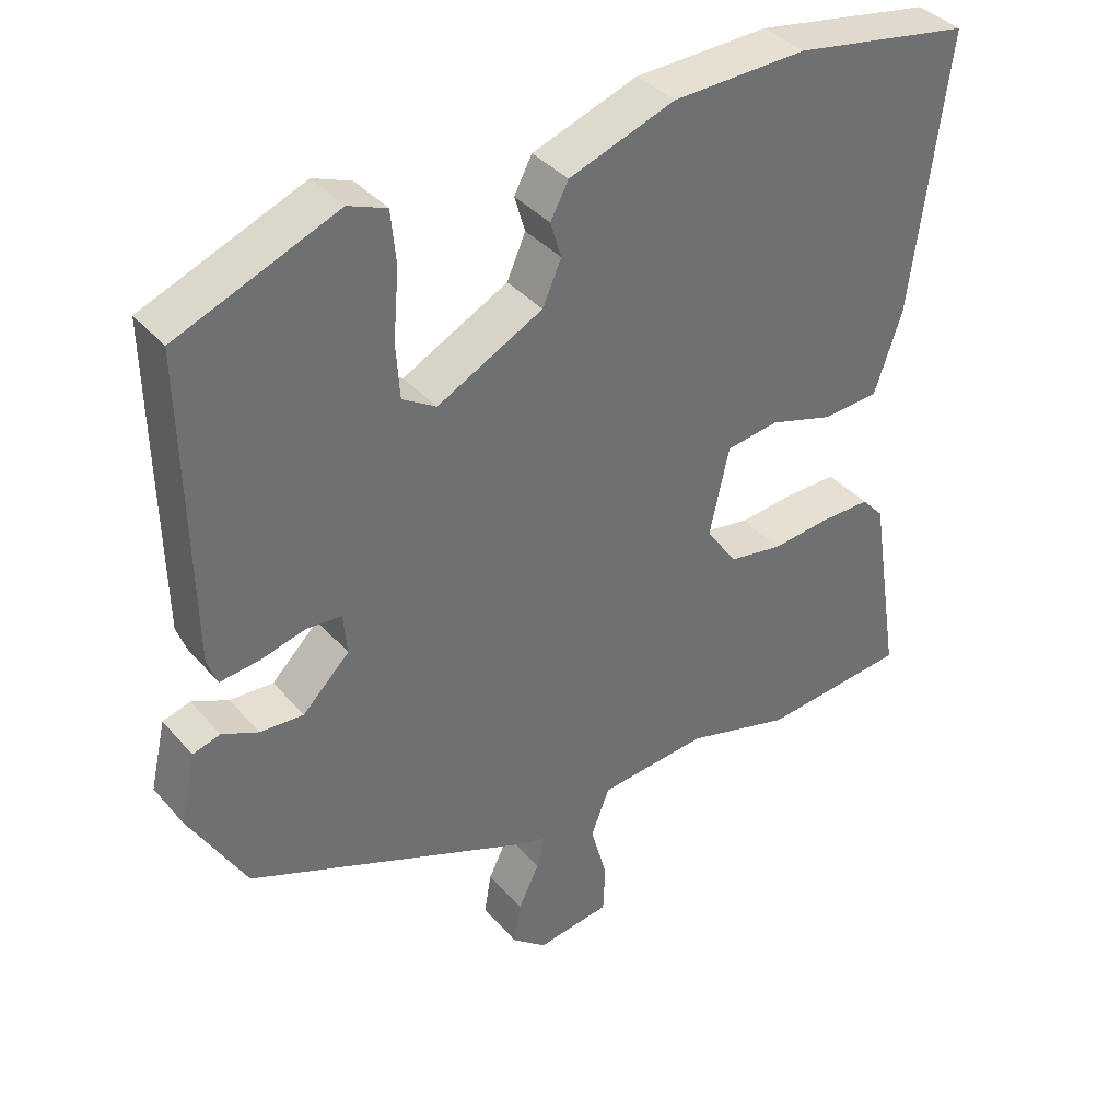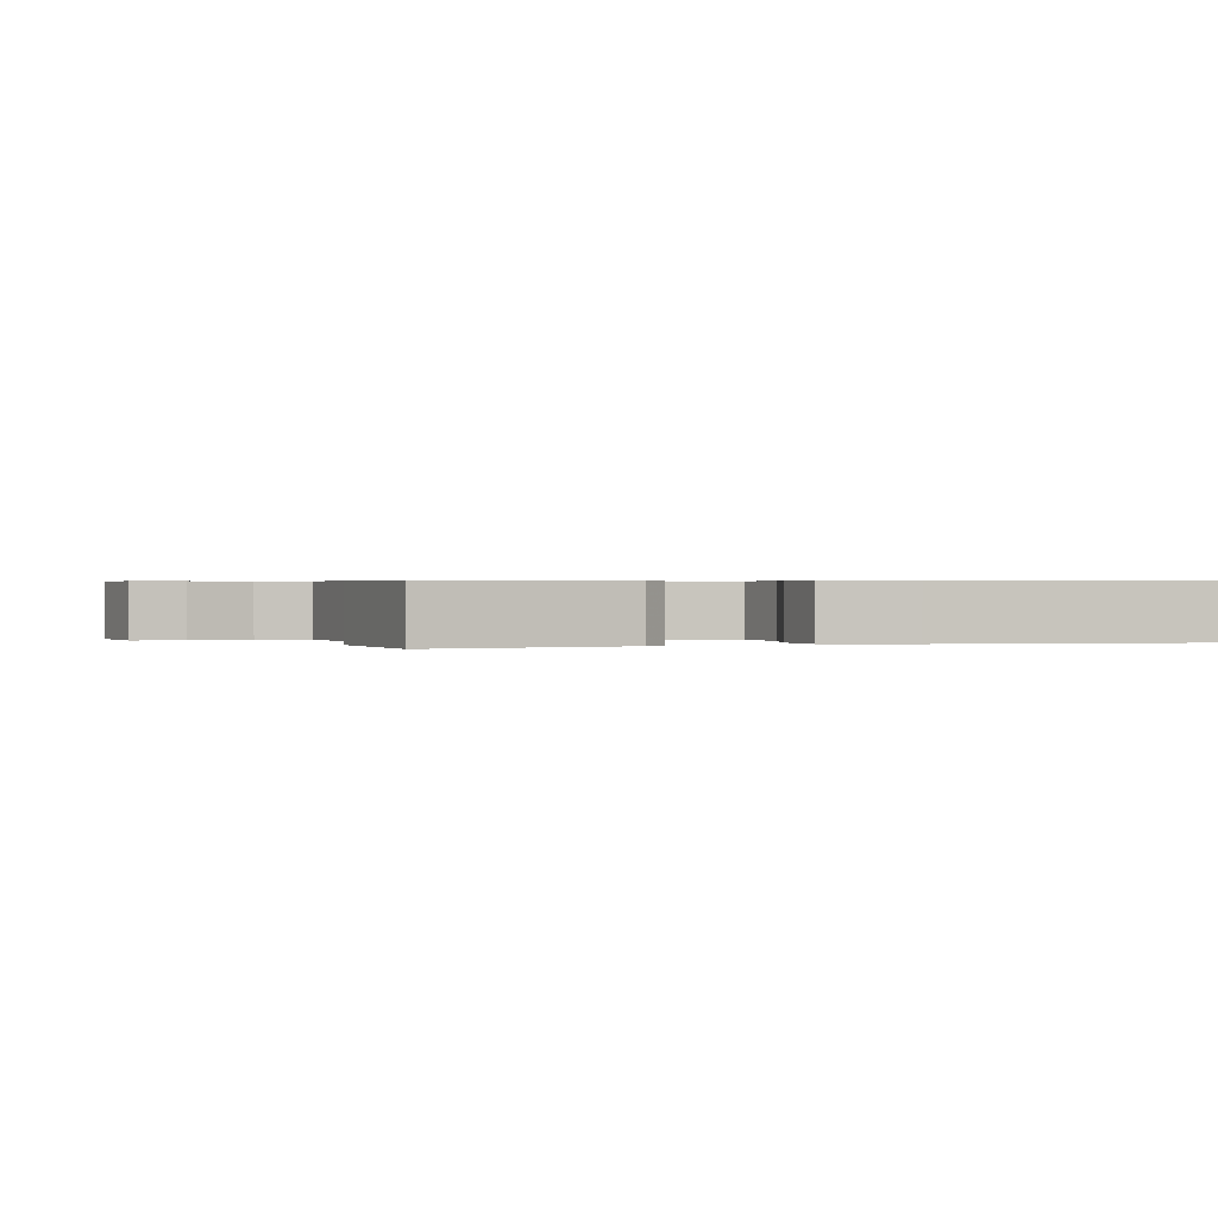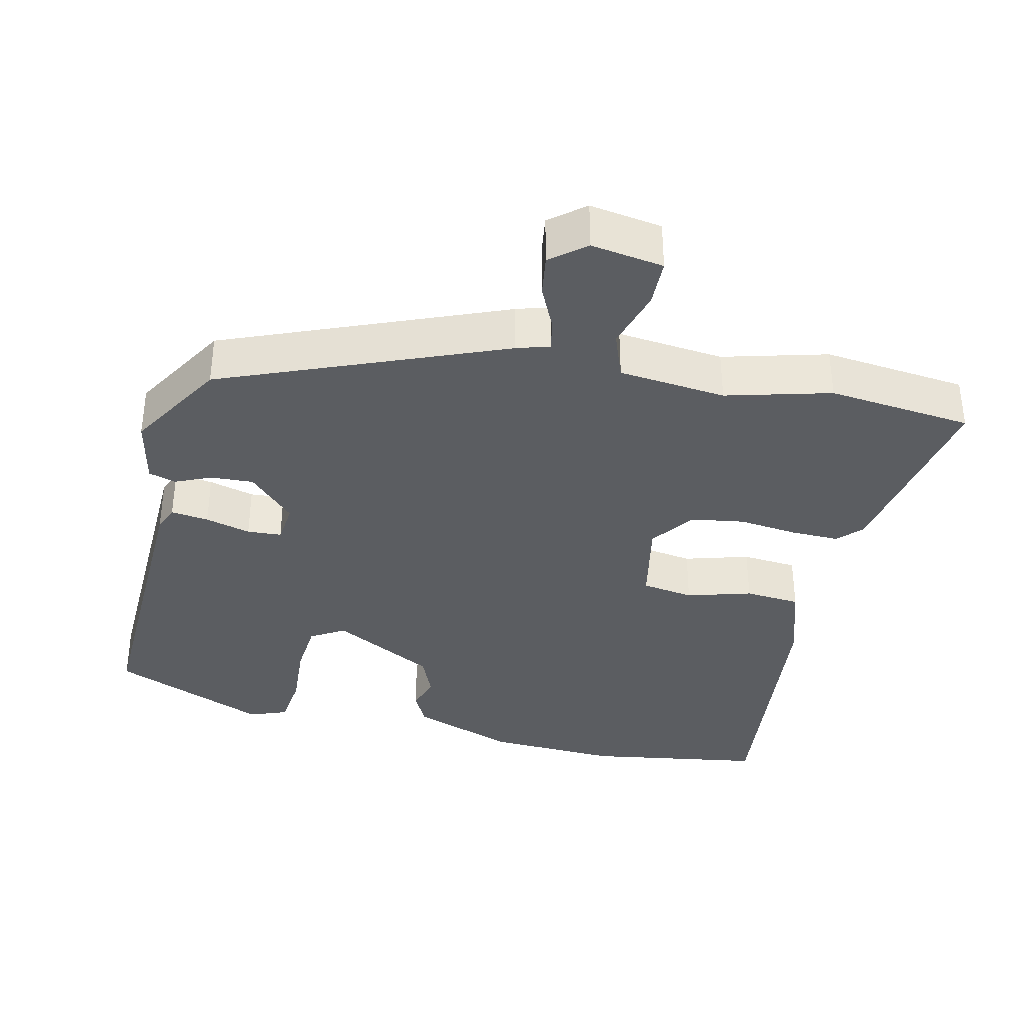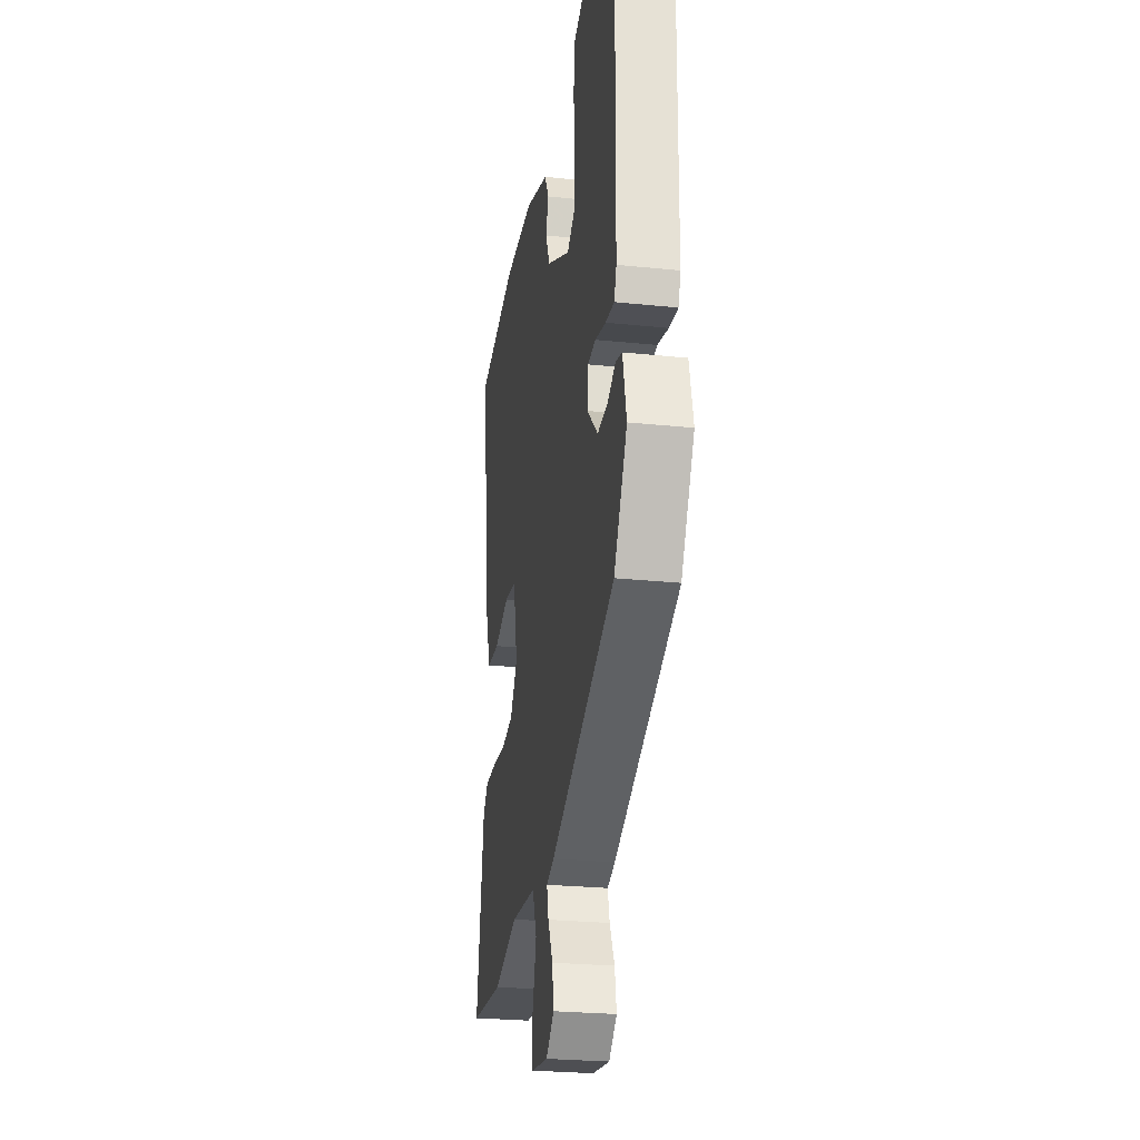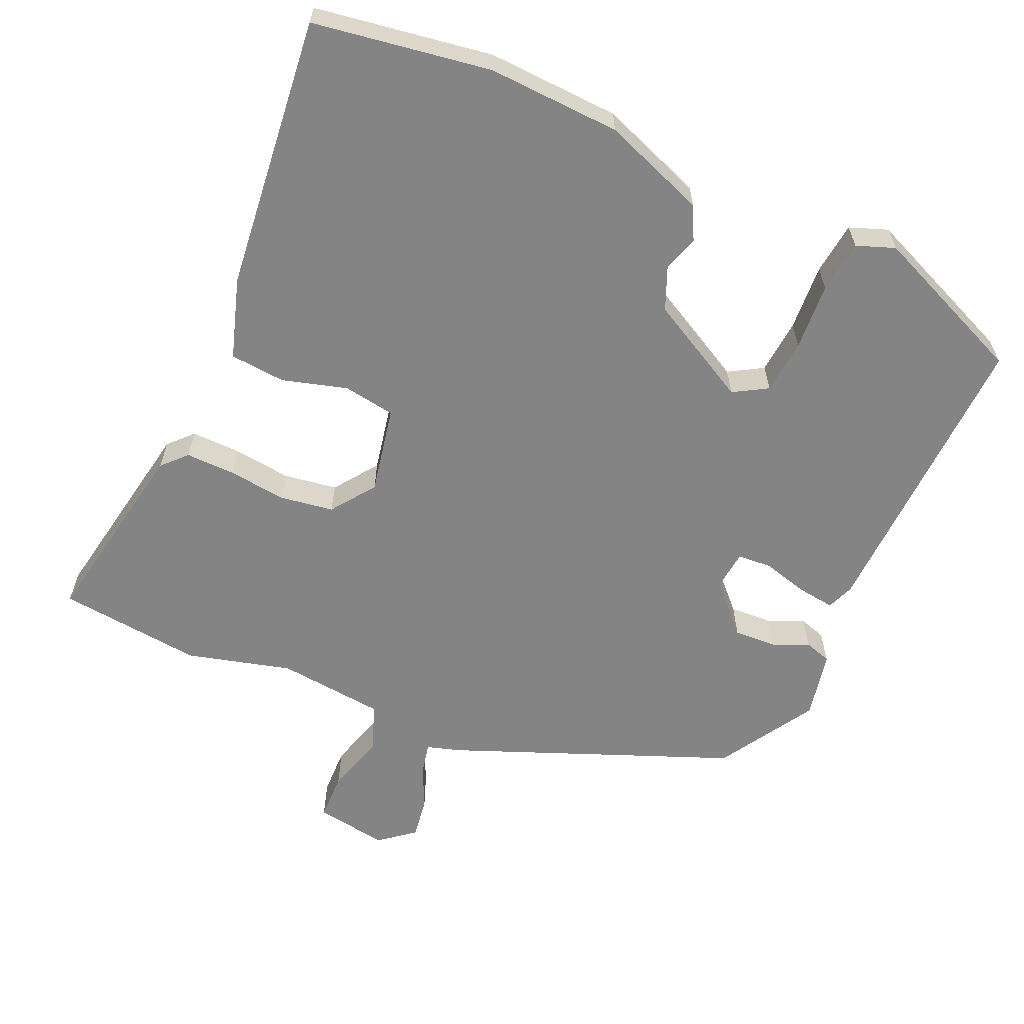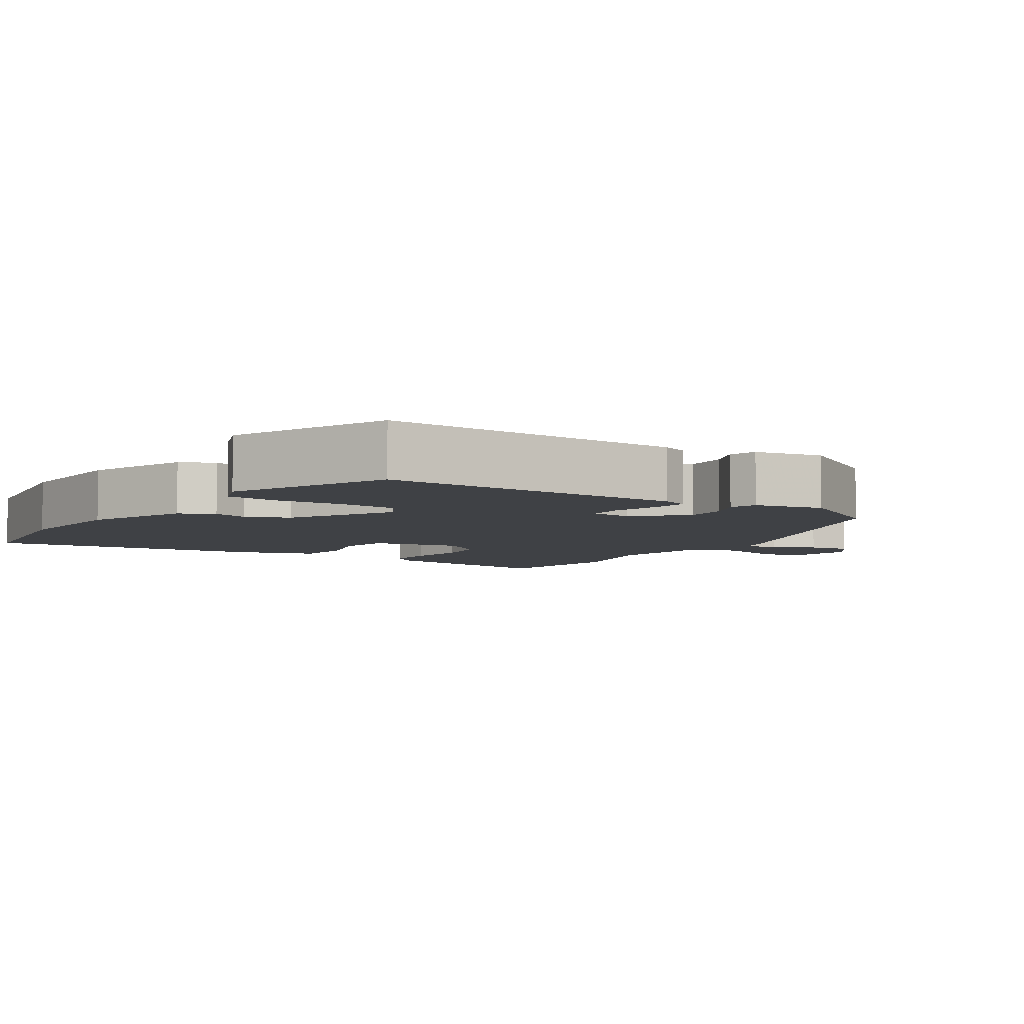
<metadata>
{"format":"obj","ext":"obj","renderer":"f3d","projection":"perspective","resolution":1024,"background":"white","views":[{"elev":38.1,"azim":144.2,"up":"+Z"},{"elev":0.5,"azim":-108.7,"up":"+Y"},{"elev":-36.2,"azim":166.0,"up":"+Y"},{"elev":-25.8,"azim":80.6,"up":"+Z"},{"elev":-61.3,"azim":-25.1,"up":"+Y"},{"elev":-5.7,"azim":55.3,"up":"+Y"}]}
</metadata>
<code>
v -0.583 0.07 0.485
v -0.336 0.07 0.529
v -0.15 0.07 0.524
v -0.004 0.07 0.473
v 0.021 0.07 0.426
v 0.006 0.07 0.376
v 0.032 0.07 0.317
v 0.178 0.07 0.242
v 0.225 0.07 0.271
v 0.23 0.07 0.348
v 0.222 0.07 0.442
v 0.229 0.07 0.516
v 0.282 0.07 0.537
v 0.503 0.07 0.449
v 0.497 0.07 0.025
v 0.483 0.07 -0.013
v 0.43 0.07 -0.007
v 0.366 0.07 0.009
v 0.318 0.07 0.005
v 0.313 0.07 -0.052
v 0.378 0.07 -0.116
v 0.438 0.07 -0.112
v 0.488 0.07 -0.089
v 0.526 0.07 -0.1
v 0.548 0.07 -0.195
v 0.469 0.07 -0.333
v 0.08 0.07 -0.498
v 0.034 0.07 -0.513
v 0.045 0.07 -0.558
v 0.074 0.07 -0.617
v 0.084 0.07 -0.675
v 0.036 0.07 -0.715
v -0.066 0.07 -0.701
v -0.069 0.07 -0.634
v -0.046 0.07 -0.549
v -0.072 0.07 -0.483
v -0.223 0.07 -0.47
v -0.369 0.07 -0.512
v -0.572 0.07 -0.494
v -0.528 0.07 -0.221
v -0.497 0.07 -0.187
v -0.428 0.07 -0.187
v -0.346 0.07 -0.195
v -0.271 0.07 -0.182
v -0.228 0.07 -0.12
v -0.255 0.07 0.002
v -0.328 0.07 0.012
v -0.418 0.07 -0.016
v -0.496 0.07 -0.011
v -0.534 0.07 0.101
v -0.583 0 0.485
v -0.336 0 0.529
v -0.15 0 0.524
v -0.004 0 0.473
v 0.021 0 0.426
v 0.006 0 0.376
v 0.032 0 0.317
v 0.178 0 0.242
v 0.225 0 0.271
v 0.23 0 0.348
v 0.222 0 0.442
v 0.229 0 0.516
v 0.282 0 0.537
v 0.503 0 0.449
v 0.497 0 0.025
v 0.483 0 -0.013
v 0.43 0 -0.007
v 0.366 0 0.009
v 0.318 0 0.005
v 0.313 0 -0.052
v 0.378 0 -0.116
v 0.438 0 -0.112
v 0.488 0 -0.089
v 0.526 0 -0.1
v 0.548 0 -0.195
v 0.469 0 -0.333
v 0.08 0 -0.498
v 0.034 0 -0.513
v 0.045 0 -0.558
v 0.074 0 -0.617
v 0.084 0 -0.675
v 0.036 0 -0.715
v -0.066 0 -0.701
v -0.069 0 -0.634
v -0.046 0 -0.549
v -0.072 0 -0.483
v -0.223 0 -0.47
v -0.369 0 -0.512
v -0.572 0 -0.494
v -0.528 0 -0.221
v -0.497 0 -0.187
v -0.428 0 -0.187
v -0.346 0 -0.195
v -0.271 0 -0.182
v -0.228 0 -0.12
v -0.255 0 0.002
v -0.328 0 0.012
v -0.418 0 -0.016
v -0.496 0 -0.011
v -0.534 0 0.101
f 4 5 6
f 3 4 6
f 2 3 6
f 1 2 6
f 50 1 6
f 49 50 6
f 48 49 6
f 47 48 6
f 46 47 6 7
f 45 46 7 8
f 44 45 8 9
f 41 42 43
f 40 41 43
f 39 40 43
f 38 39 43
f 37 38 43
f 36 37 43 44
f 33 34 35
f 32 33 35
f 31 32 35
f 30 31 35
f 29 30 35
f 28 29 35 36
f 27 28 36
f 26 27 36
f 25 26 36
f 24 25 36
f 23 24 36
f 22 23 36
f 21 22 36 44
f 16 17 18
f 15 16 18
f 14 15 18
f 13 14 18
f 12 13 18
f 11 12 18
f 10 11 18
f 9 10 18 19
f 44 9 19 20
f 20 21 44
f 56 55 54
f 56 54 53
f 56 53 52
f 56 52 51
f 56 51 100
f 56 100 99
f 56 99 98
f 56 98 97
f 57 56 97 96
f 58 57 96 95
f 59 58 95 94
f 93 92 91
f 93 91 90
f 93 90 89
f 93 89 88
f 93 88 87
f 94 93 87 86
f 85 84 83
f 85 83 82
f 85 82 81
f 85 81 80
f 85 80 79
f 86 85 79 78
f 86 78 77
f 86 77 76
f 86 76 75
f 86 75 74
f 86 74 73
f 86 73 72
f 94 86 72 71
f 68 67 66
f 68 66 65
f 68 65 64
f 68 64 63
f 68 63 62
f 68 62 61
f 68 61 60
f 69 68 60 59
f 70 69 59 94
f 94 71 70
f 1 51 52 2
f 2 52 53 3
f 3 53 54 4
f 4 54 55 5
f 5 55 56 6
f 6 56 57 7
f 7 57 58 8
f 8 58 59 9
f 9 59 60 10
f 10 60 61 11
f 11 61 62 12
f 12 62 63 13
f 13 63 64 14
f 14 64 65 15
f 15 65 66 16
f 16 66 67 17
f 17 67 68 18
f 18 68 69 19
f 19 69 70 20
f 20 70 71 21
f 21 71 72 22
f 22 72 73 23
f 23 73 74 24
f 24 74 75 25
f 25 75 76 26
f 26 76 77 27
f 27 77 78 28
f 28 78 79 29
f 29 79 80 30
f 30 80 81 31
f 31 81 82 32
f 32 82 83 33
f 33 83 84 34
f 34 84 85 35
f 35 85 86 36
f 36 86 87 37
f 37 87 88 38
f 38 88 89 39
f 39 89 90 40
f 40 90 91 41
f 41 91 92 42
f 42 92 93 43
f 43 93 94 44
f 44 94 95 45
f 45 95 96 46
f 46 96 97 47
f 47 97 98 48
f 48 98 99 49
f 49 99 100 50
f 50 100 51 1

</code>
